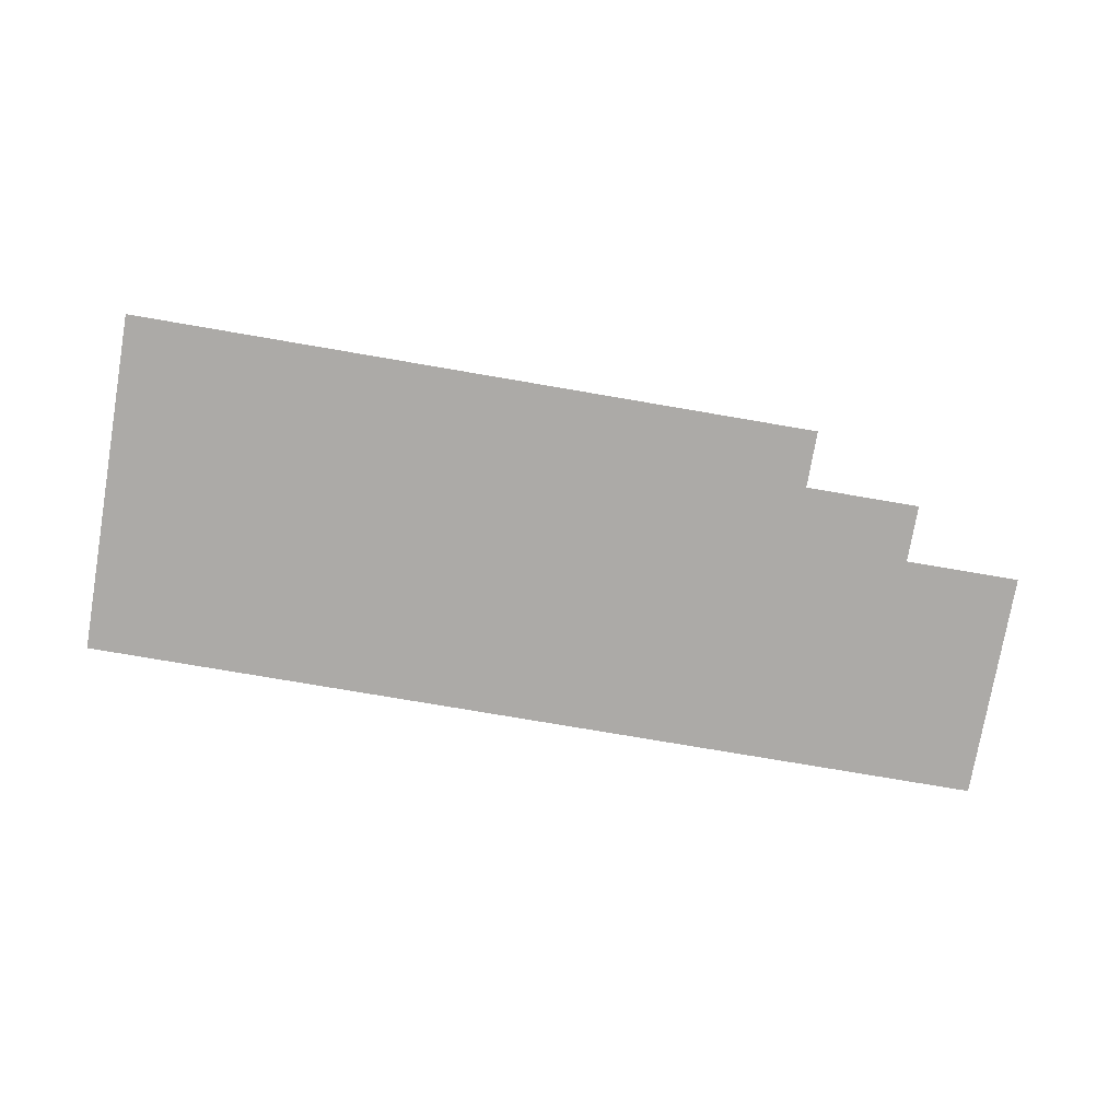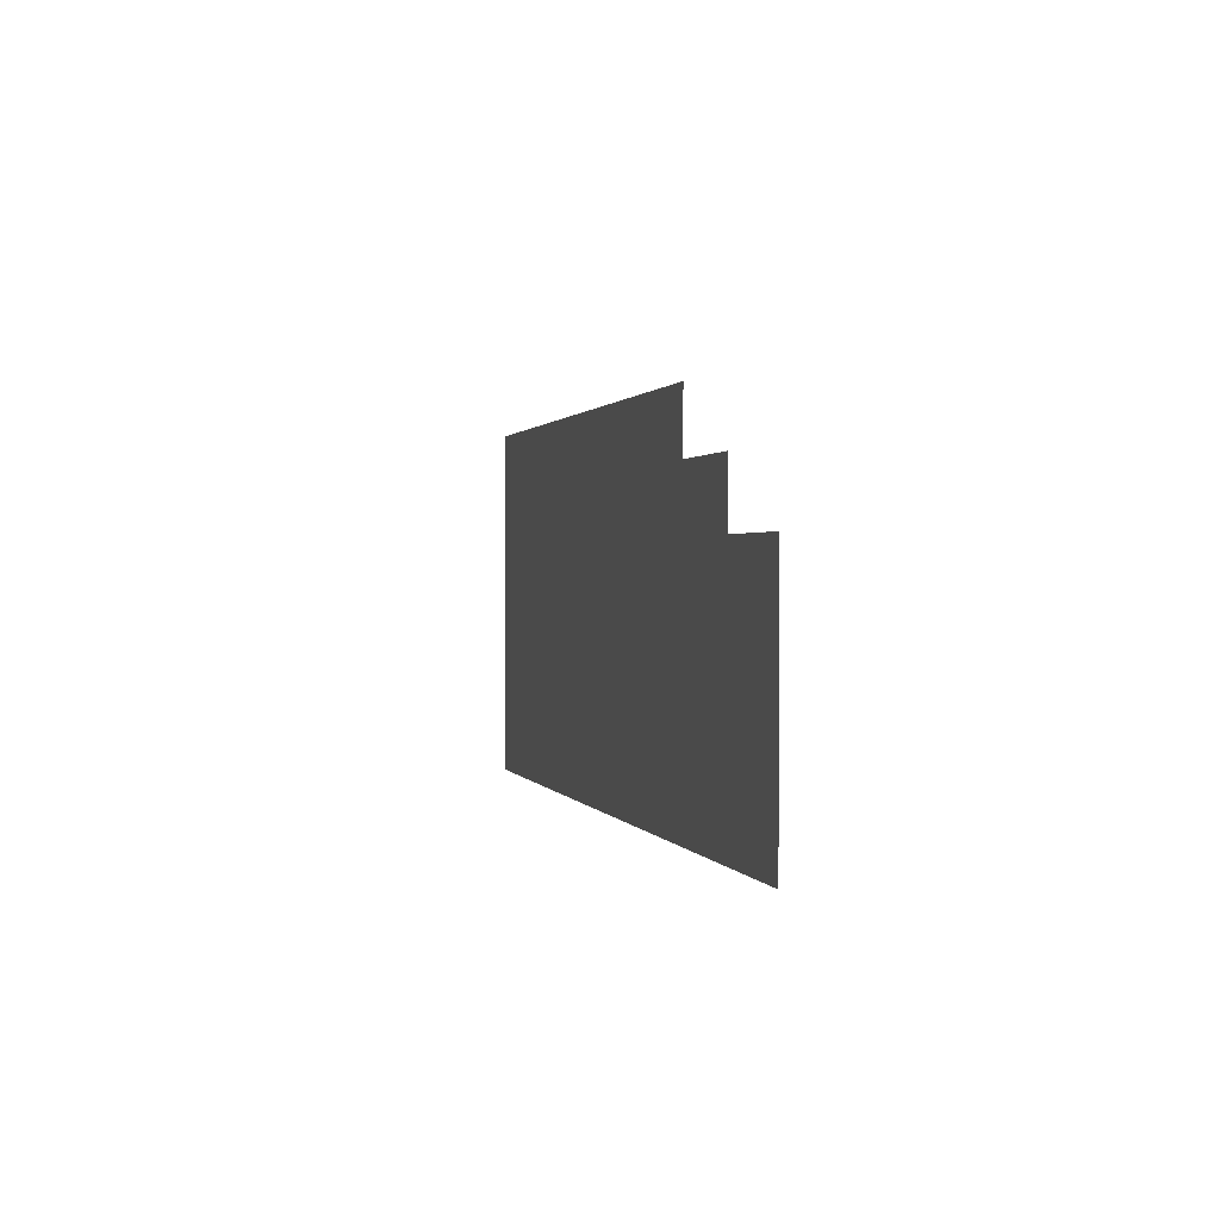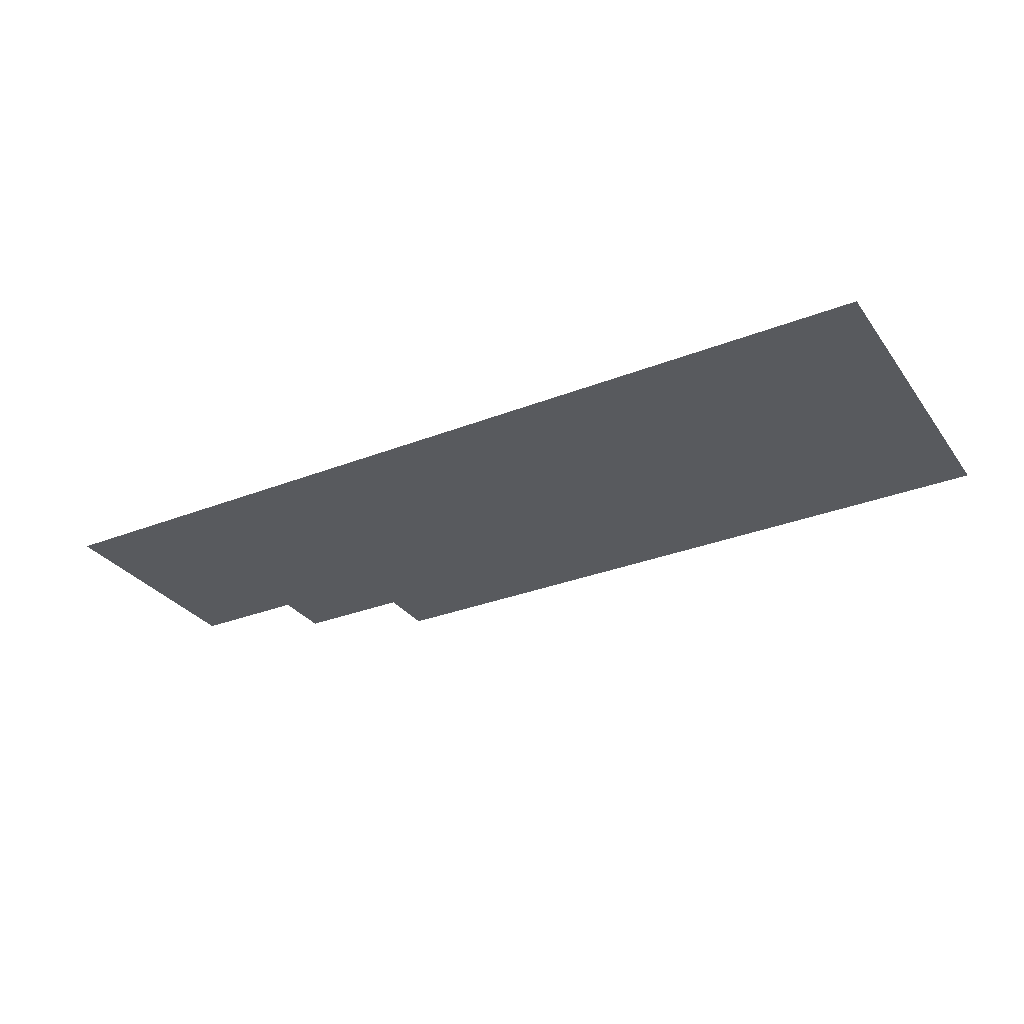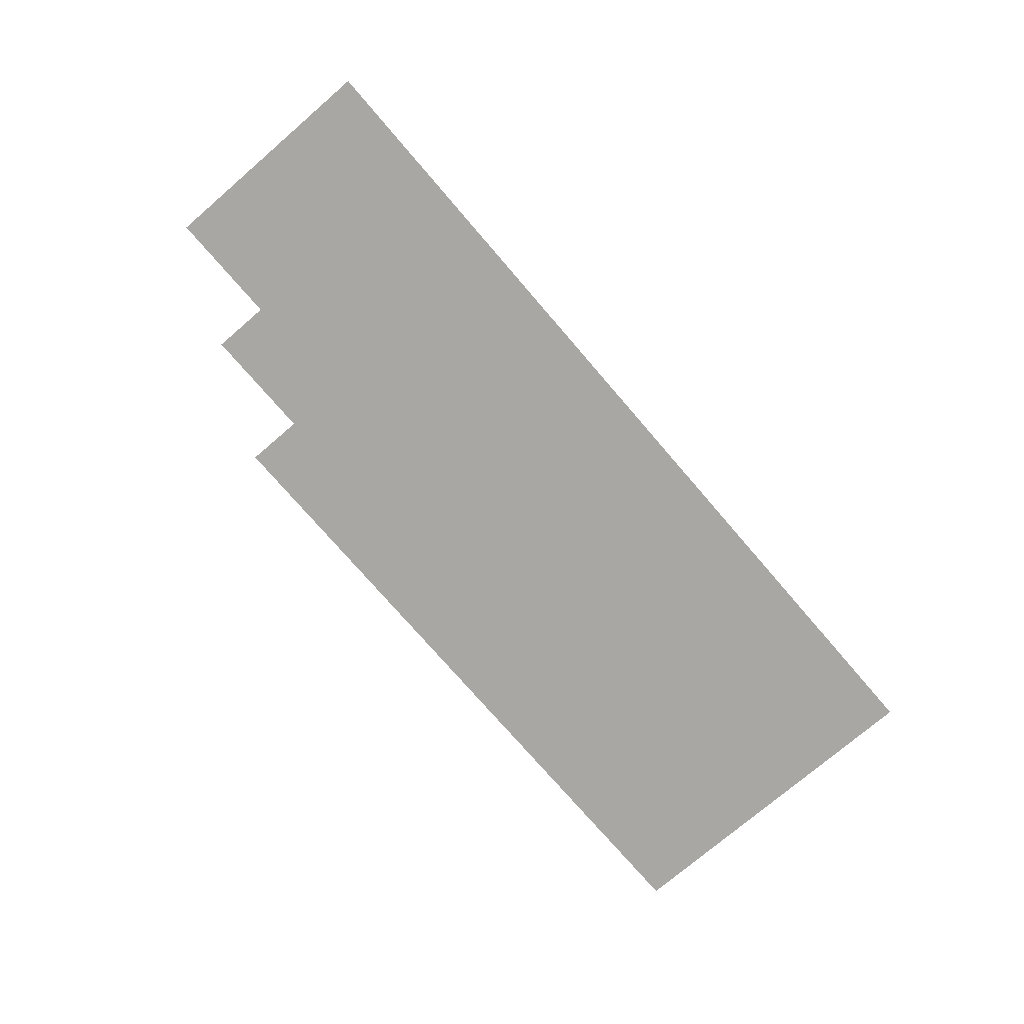
<metadata>
{"format":"obj","ext":"obj","renderer":"f3d","projection":"perspective","resolution":1024,"background":"white","views":[{"elev":-76.1,"azim":170.3,"up":"+Z"},{"elev":0.9,"azim":-103.6,"up":"+Y"},{"elev":-30.8,"azim":29.5,"up":"+Z"},{"elev":-74.7,"azim":-49.3,"up":"+Z"}]}
</metadata>
<code>
v 0 -704 0
v -64 -704 0
v -64 -640 0
v 0 -640 0
v -64 -704 0
v -128 -704 0
v -128 -640 0
v -64 -640 0
v -128 -704 0
v -192 -704 0
v -192 -640 0
v -128 -640 0
v -192 -704 0
v -256 -704 0
v -256 -640 0
v -192 -640 0
v -256 -704 0
v -320 -704 0
v -320 -640 0
v -256 -640 0
v -320 -704 0
v -384 -704 0
v -384 -640 0
v -320 -640 0
v -384 -704 0
v -448 -704 0
v -448 -640 0
v -384 -640 0
v -448 -704 0
v -512 -704 0
v -512 -640 0
v -448 -640 0
v -512 -704 0
v -576 -704 0
v -576 -640 0
v -512 -640 0
v -576 -704 0
v -640 -704 0
v -640 -640 0
v -576 -640 0
v -640 -704 0
v -704 -704 0
v -704 -640 0
v -640 -640 0
v -704 -704 0
v -768 -704 0
v -768 -640 0
v -704 -640 0
v 0 -768 0
v -64 -768 0
v -64 -704 0
v 0 -704 0
v -64 -768 0
v -128 -768 0
v -128 -704 0
v -64 -704 0
v -128 -768 0
v -192 -768 0
v -192 -704 0
v -128 -704 0
v -192 -768 0
v -256 -768 0
v -256 -704 0
v -192 -704 0
v -256 -768 0
v -320 -768 0
v -320 -704 0
v -256 -704 0
v -320 -768 0
v -384 -768 0
v -384 -704 0
v -320 -704 0
v -384 -768 0
v -448 -768 0
v -448 -704 0
v -384 -704 0
v -448 -768 0
v -512 -768 0
v -512 -704 0
v -448 -704 0
v -512 -768 0
v -576 -768 0
v -576 -704 0
v -512 -704 0
v -576 -768 0
v -640 -768 0
v -640 -704 0
v -576 -704 0
v -640 -768 0
v -704 -768 0
v -704 -704 0
v -640 -704 0
v -704 -768 0
v -768 -768 0
v -768 -704 0
v -704 -704 0
v -768 -768 0
v -832 -768 0
v -832 -704 0
v -768 -704 0
v -832 -768 0
v -896 -768 0
v -896 -704 0
v -832 -704 0
v 0 -832 0
v -64 -832 0
v -64 -768 0
v 0 -768 0
v -64 -832 0
v -128 -832 0
v -128 -768 0
v -64 -768 0
v -128 -832 0
v -192 -832 0
v -192 -768 0
v -128 -768 0
v -192 -832 0
v -256 -832 0
v -256 -768 0
v -192 -768 0
v -256 -832 0
v -320 -832 0
v -320 -768 0
v -256 -768 0
v -320 -832 0
v -384 -832 0
v -384 -768 0
v -320 -768 0
v -384 -832 0
v -448 -832 0
v -448 -768 0
v -384 -768 0
v -448 -832 0
v -512 -832 0
v -512 -768 0
v -448 -768 0
v -512 -832 0
v -576 -832 0
v -576 -768 0
v -512 -768 0
v -576 -832 0
v -640 -832 0
v -640 -768 0
v -576 -768 0
v -640 -832 0
v -704 -832 0
v -704 -768 0
v -640 -768 0
v -704 -832 0
v -768 -832 0
v -768 -768 0
v -704 -768 0
v -768 -832 0
v -832 -832 0
v -832 -768 0
v -768 -768 0
v -832 -832 0
v -896 -832 0
v -896 -768 0
v -832 -768 0
v -896 -832 0
v -960 -832 0
v -960 -768 0
v -896 -768 0
v -960 -832 0
v -1024 -832 0
v -1024 -768 0
v -960 -768 0
v 0 -896 0
v -64 -896 0
v -64 -832 0
v 0 -832 0
v -64 -896 0
v -128 -896 0
v -128 -832 0
v -64 -832 0
v -128 -896 0
v -192 -896 0
v -192 -832 0
v -128 -832 0
v -192 -896 0
v -256 -896 0
v -256 -832 0
v -192 -832 0
v -256 -896 0
v -320 -896 0
v -320 -832 0
v -256 -832 0
v -320 -896 0
v -384 -896 0
v -384 -832 0
v -320 -832 0
v -384 -896 0
v -448 -896 0
v -448 -832 0
v -384 -832 0
v -448 -896 0
v -512 -896 0
v -512 -832 0
v -448 -832 0
v -512 -896 0
v -576 -896 0
v -576 -832 0
v -512 -832 0
v -576 -896 0
v -640 -896 0
v -640 -832 0
v -576 -832 0
v -640 -896 0
v -704 -896 0
v -704 -832 0
v -640 -832 0
v -704 -896 0
v -768 -896 0
v -768 -832 0
v -704 -832 0
v -768 -896 0
v -832 -896 0
v -832 -832 0
v -768 -832 0
v -832 -896 0
v -896 -896 0
v -896 -832 0
v -832 -832 0
v -896 -896 0
v -960 -896 0
v -960 -832 0
v -896 -832 0
v -960 -896 0
v -1024 -896 0
v -1024 -832 0
v -960 -832 0
v 0 -960 0
v -64 -960 0
v -64 -896 0
v 0 -896 0
v -64 -960 0
v -128 -960 0
v -128 -896 0
v -64 -896 0
v -128 -960 0
v -192 -960 0
v -192 -896 0
v -128 -896 0
v -192 -960 0
v -256 -960 0
v -256 -896 0
v -192 -896 0
v -256 -960 0
v -320 -960 0
v -320 -896 0
v -256 -896 0
v -320 -960 0
v -384 -960 0
v -384 -896 0
v -320 -896 0
v -384 -960 0
v -448 -960 0
v -448 -896 0
v -384 -896 0
v -448 -960 0
v -512 -960 0
v -512 -896 0
v -448 -896 0
v -512 -960 0
v -576 -960 0
v -576 -896 0
v -512 -896 0
v -576 -960 0
v -640 -960 0
v -640 -896 0
v -576 -896 0
v -640 -960 0
v -704 -960 0
v -704 -896 0
v -640 -896 0
v -704 -960 0
v -768 -960 0
v -768 -896 0
v -704 -896 0
v -768 -960 0
v -832 -960 0
v -832 -896 0
v -768 -896 0
v -832 -960 0
v -896 -960 0
v -896 -896 0
v -832 -896 0
v -896 -960 0
v -960 -960 0
v -960 -896 0
v -896 -896 0
v -960 -960 0
v -1024 -960 0
v -1024 -896 0
v -960 -896 0
v 0 -1024 0
v -64 -1024 0
v -64 -960 0
v 0 -960 0
v -64 -1024 0
v -128 -1024 0
v -128 -960 0
v -64 -960 0
v -128 -1024 0
v -192 -1024 0
v -192 -960 0
v -128 -960 0
v -192 -1024 0
v -256 -1024 0
v -256 -960 0
v -192 -960 0
v -256 -1024 0
v -320 -1024 0
v -320 -960 0
v -256 -960 0
v -320 -1024 0
v -384 -1024 0
v -384 -960 0
v -320 -960 0
v -384 -1024 0
v -448 -1024 0
v -448 -960 0
v -384 -960 0
v -448 -1024 0
v -512 -1024 0
v -512 -960 0
v -448 -960 0
v -512 -1024 0
v -576 -1024 0
v -576 -960 0
v -512 -960 0
v -576 -1024 0
v -640 -1024 0
v -640 -960 0
v -576 -960 0
v -640 -1024 0
v -704 -1024 0
v -704 -960 0
v -640 -960 0
v -704 -1024 0
v -768 -1024 0
v -768 -960 0
v -704 -960 0
v -768 -1024 0
v -832 -1024 0
v -832 -960 0
v -768 -960 0
v -832 -1024 0
v -896 -1024 0
v -896 -960 0
v -832 -960 0
v -896 -1024 0
v -960 -1024 0
v -960 -960 0
v -896 -960 0
v -960 -1024 0
v -1024 -1024 0
v -1024 -960 0
v -960 -960 0
g map_mesh_0220
f 1 2 3 4
f 5 6 7 8
f 9 10 11 12
f 13 14 15 16
f 17 18 19 20
f 21 22 23 24
f 25 26 27 28
f 29 30 31 32
f 33 34 35 36
f 37 38 39 40
f 41 42 43 44
f 45 46 47 48
f 49 50 51 52
f 53 54 55 56
f 57 58 59 60
f 61 62 63 64
f 65 66 67 68
f 69 70 71 72
f 73 74 75 76
f 77 78 79 80
f 81 82 83 84
f 85 86 87 88
f 89 90 91 92
f 93 94 95 96
f 97 98 99 100
f 101 102 103 104
f 105 106 107 108
f 109 110 111 112
f 113 114 115 116
f 117 118 119 120
f 121 122 123 124
f 125 126 127 128
f 129 130 131 132
f 133 134 135 136
f 137 138 139 140
f 141 142 143 144
f 145 146 147 148
f 149 150 151 152
f 153 154 155 156
f 157 158 159 160
f 161 162 163 164
f 165 166 167 168
f 169 170 171 172
f 173 174 175 176
f 177 178 179 180
f 181 182 183 184
f 185 186 187 188
f 189 190 191 192
f 193 194 195 196
f 197 198 199 200
f 201 202 203 204
f 205 206 207 208
f 209 210 211 212
f 213 214 215 216
f 217 218 219 220
f 221 222 223 224
f 225 226 227 228
f 229 230 231 232
f 233 234 235 236
f 237 238 239 240
f 241 242 243 244
f 245 246 247 248
f 249 250 251 252
f 253 254 255 256
f 257 258 259 260
f 261 262 263 264
f 265 266 267 268
f 269 270 271 272
f 273 274 275 276
f 277 278 279 280
f 281 282 283 284
f 285 286 287 288
f 289 290 291 292
f 293 294 295 296
f 297 298 299 300
f 301 302 303 304
f 305 306 307 308
f 309 310 311 312
f 313 314 315 316
f 317 318 319 320
f 321 322 323 324
f 325 326 327 328
f 329 330 331 332
f 333 334 335 336
f 337 338 339 340
f 341 342 343 344
f 345 346 347 348
f 349 350 351 352
f 353 354 355 356
f 357 358 359 360

</code>
